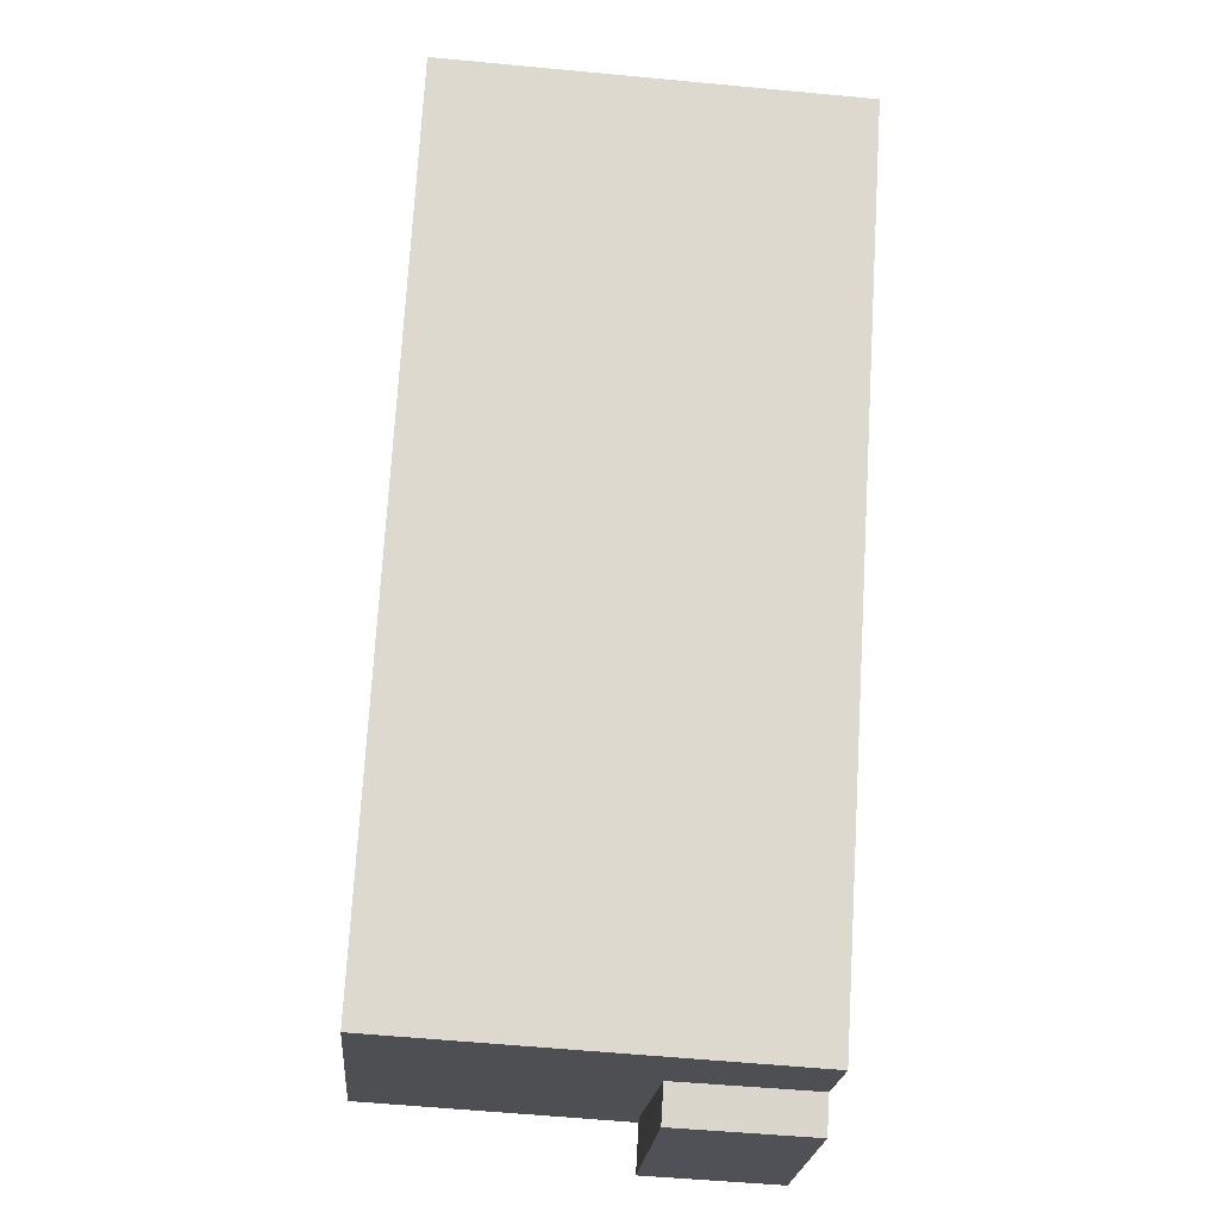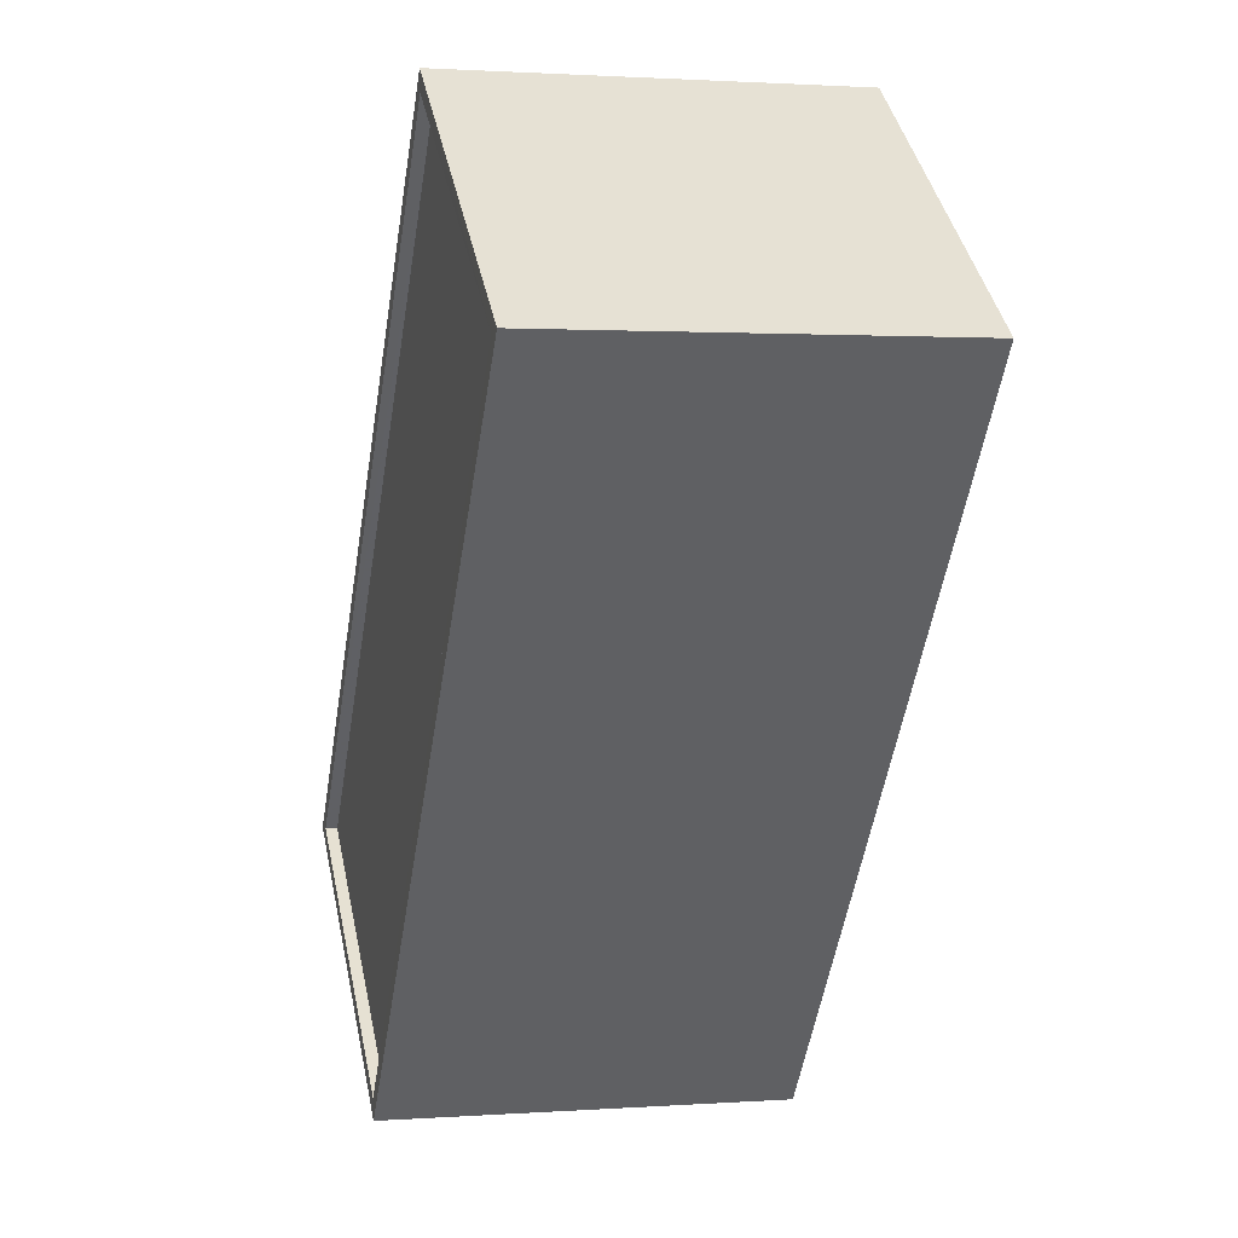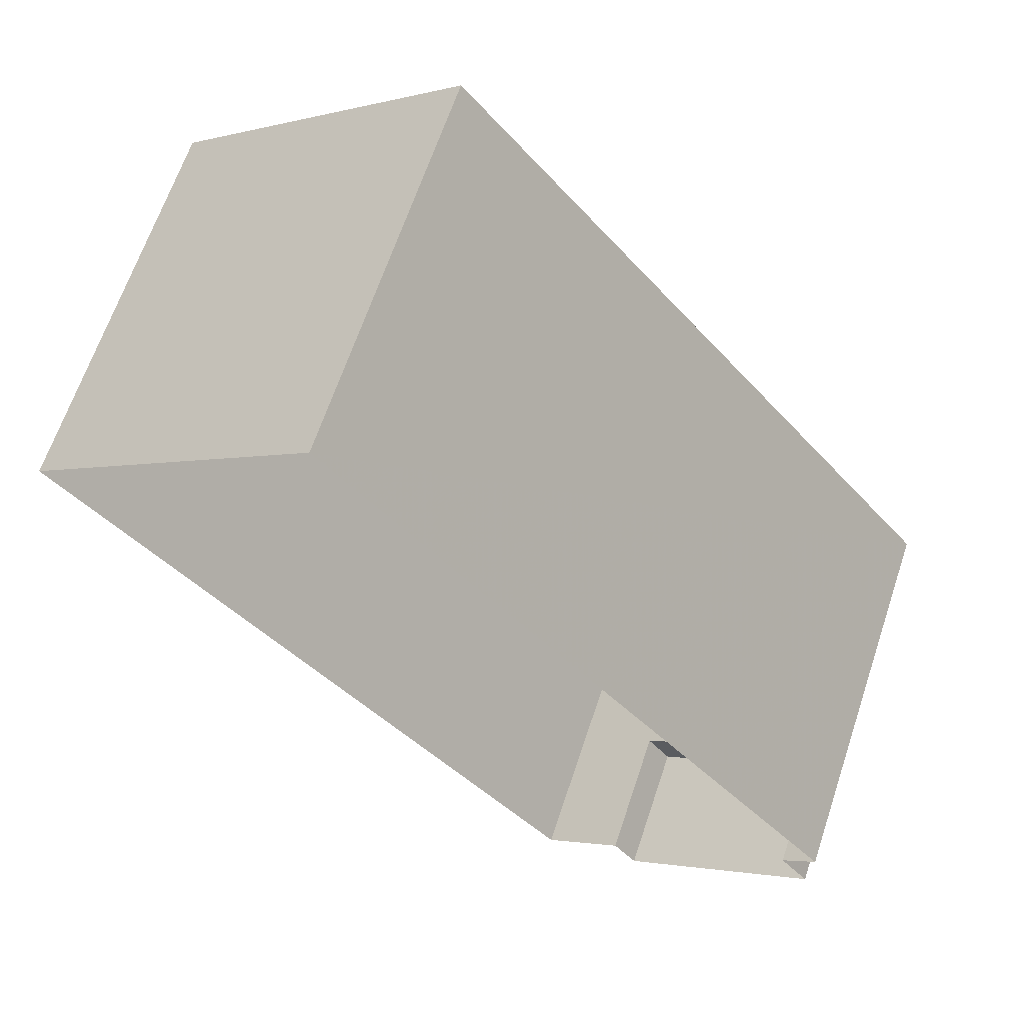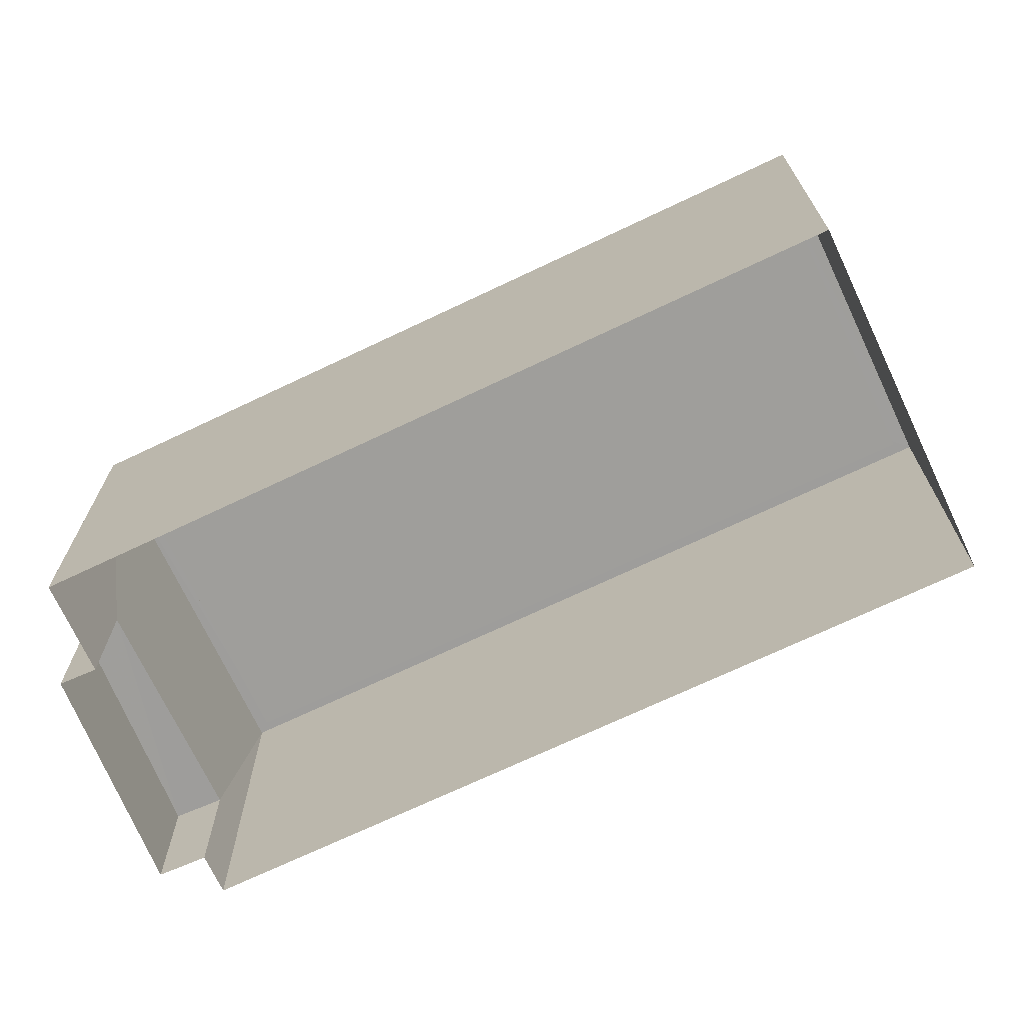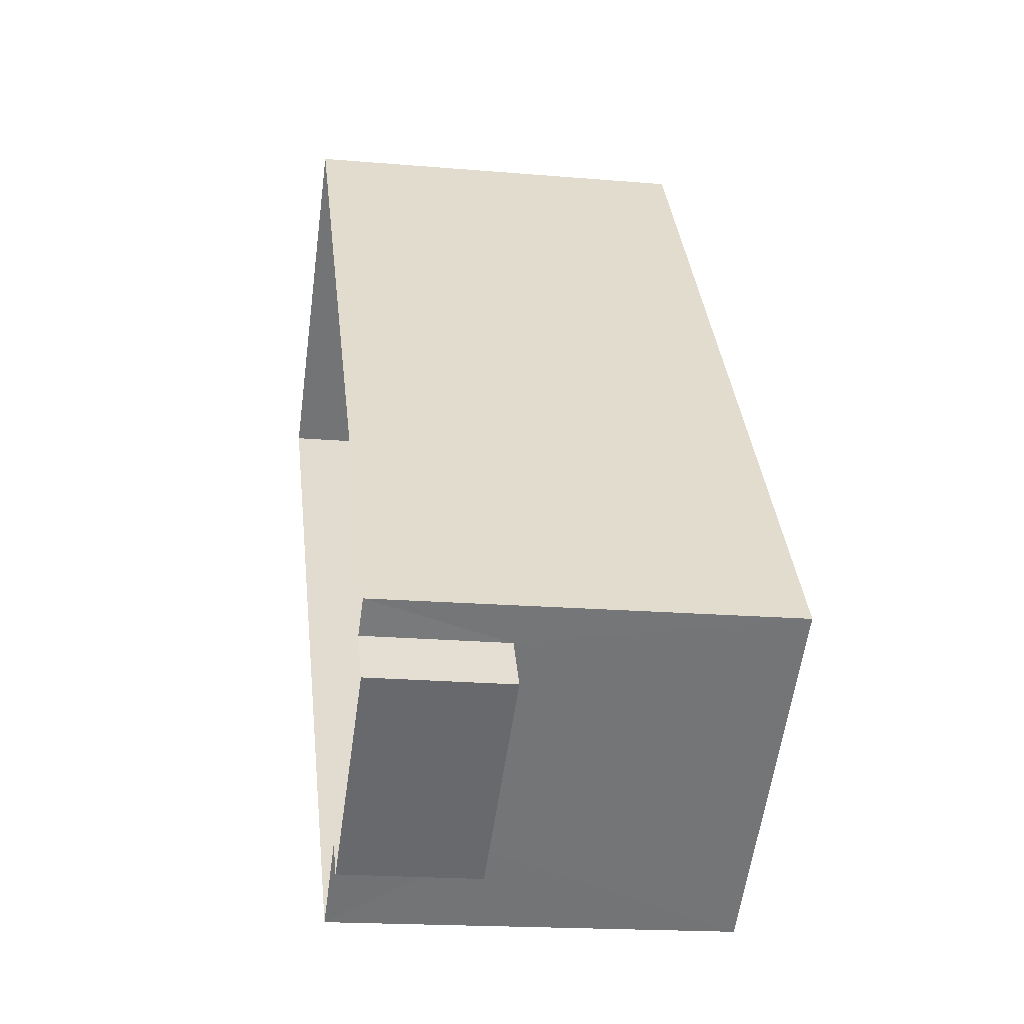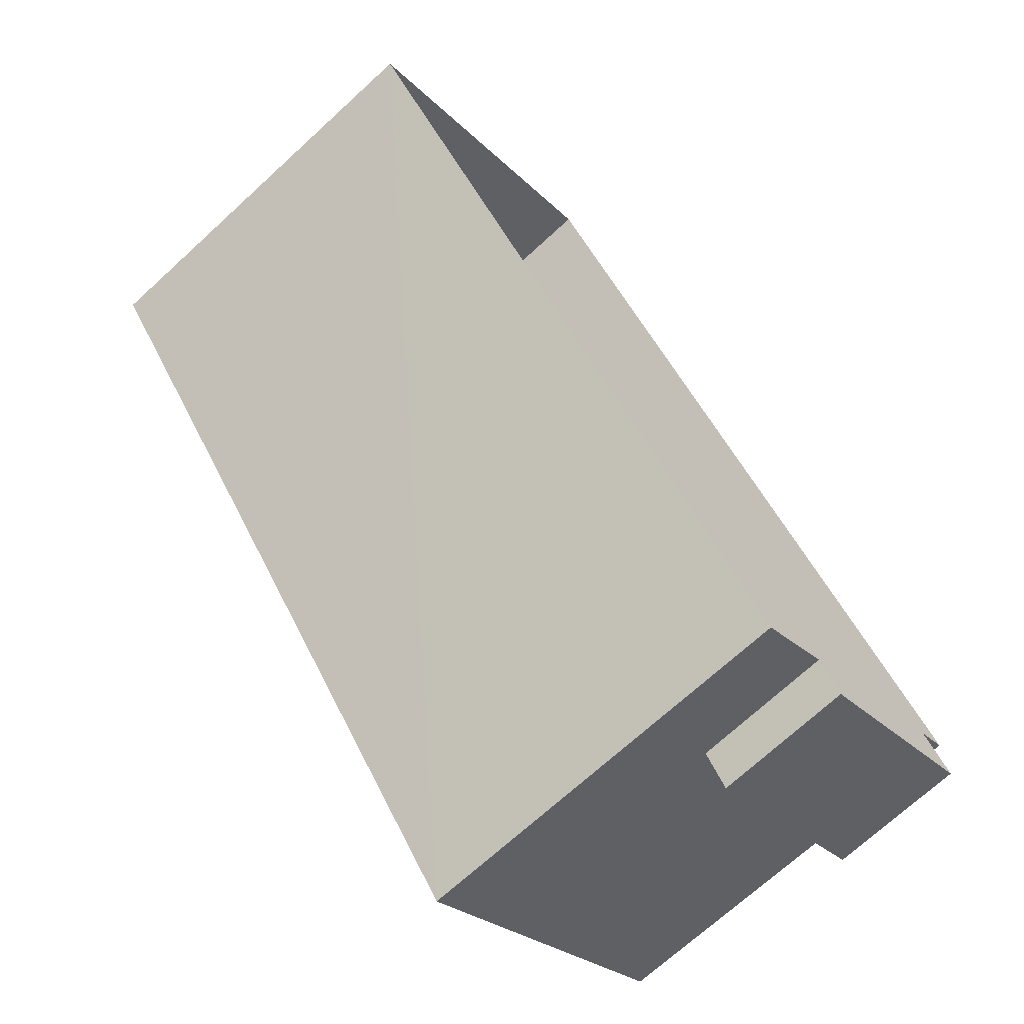
<metadata>
{"format":"obj","ext":"obj","renderer":"f3d","projection":"perspective","resolution":1024,"background":"white","views":[{"elev":-56.4,"azim":84.6,"up":"+Y"},{"elev":1.1,"azim":75.4,"up":"+Y"},{"elev":65.5,"azim":-161.4,"up":"+Y"},{"elev":-70.8,"azim":77.0,"up":"+Z"},{"elev":-17.6,"azim":-99.5,"up":"+Y"},{"elev":-71.1,"azim":132.4,"up":"+Y"}]}
</metadata>
<code>
v 1.196e+05 7.86e+05 25.2
v 1.196e+05 7.86e+05 25.2
v 1.196e+05 7.86e+05 25.2
v 1.196e+05 7.86e+05 25.2
v 1.196e+05 7.861e+05 25.19
v 1.196e+05 7.861e+05 25.2
v 1.196e+05 7.861e+05 25.2
v 1.196e+05 7.861e+05 25.2
v 1.196e+05 7.86e+05 28.11
v 1.196e+05 7.86e+05 28.11
v 1.196e+05 7.86e+05 28.11
v 1.196e+05 7.861e+05 28.11
v 1.196e+05 7.861e+05 33.7
v 1.196e+05 7.861e+05 33.7
v 1.196e+05 7.861e+05 33.7
v 1.196e+05 7.861e+05 33.71
v 1.196e+05 7.861e+05 33.71
v 1.196e+05 7.86e+05 33.7
v 1.196e+05 7.86e+05 33.7
v 1.196e+05 7.861e+05 33.7
v 1.196e+05 7.86e+05 33.45
v 1.196e+05 7.861e+05 33.45
v 1.196e+05 7.861e+05 33.46
v 1.196e+05 7.861e+05 33.45
f 1 2 3
f 4 3 5
f 6 7 8
f 3 2 6
f 5 3 8
f 3 6 8
f 9 10 11
f 9 12 10
f 13 14 15
f 16 17 18
f 19 16 18
f 14 17 16
f 15 14 20
f 20 14 16
f 21 22 23
f 21 24 22
f 15 18 13
f 15 19 18
f 3 11 1
f 3 9 11
f 10 2 1
f 11 10 1
f 6 2 10
f 12 6 10
f 3 4 9
f 4 18 9
f 6 12 7
f 9 18 17
f 12 9 17
f 7 12 17
f 17 14 8
f 7 17 8
f 14 5 8
f 14 13 5
f 5 18 4
f 5 13 18
f 16 21 23
f 16 19 21
f 16 23 22
f 20 16 22
f 20 22 24
f 15 20 24
f 19 24 21
f 19 15 24

</code>
